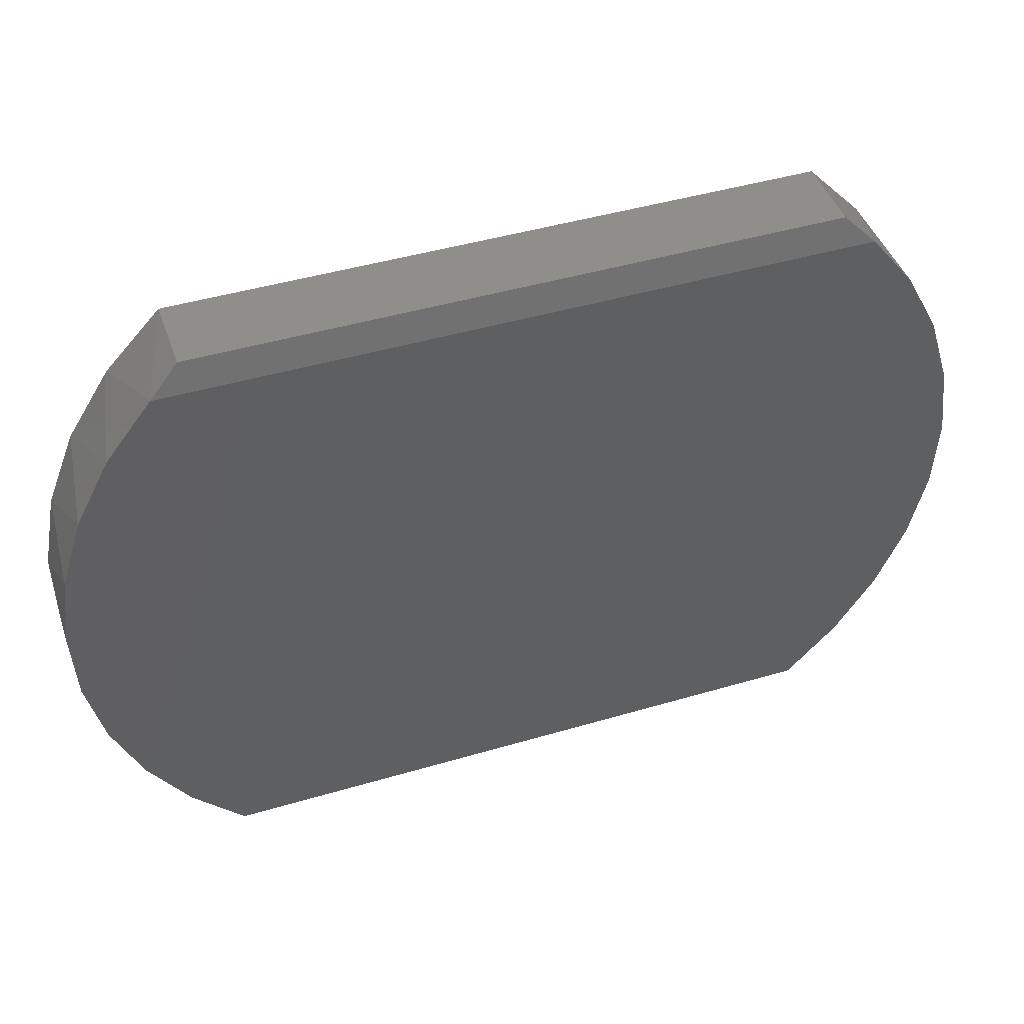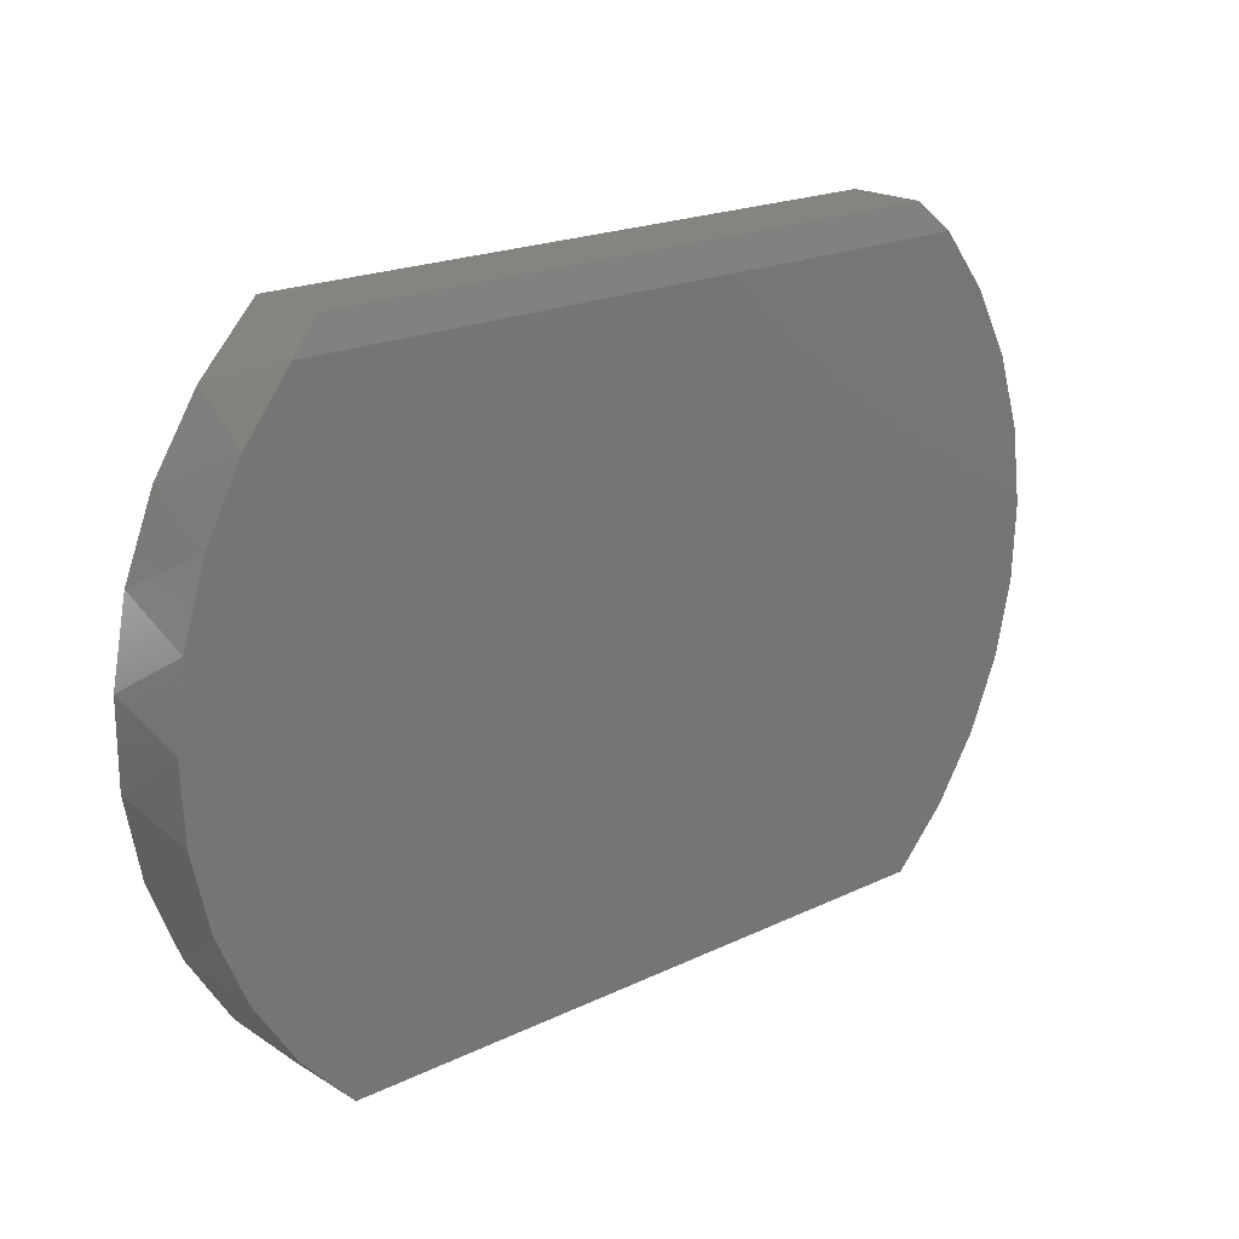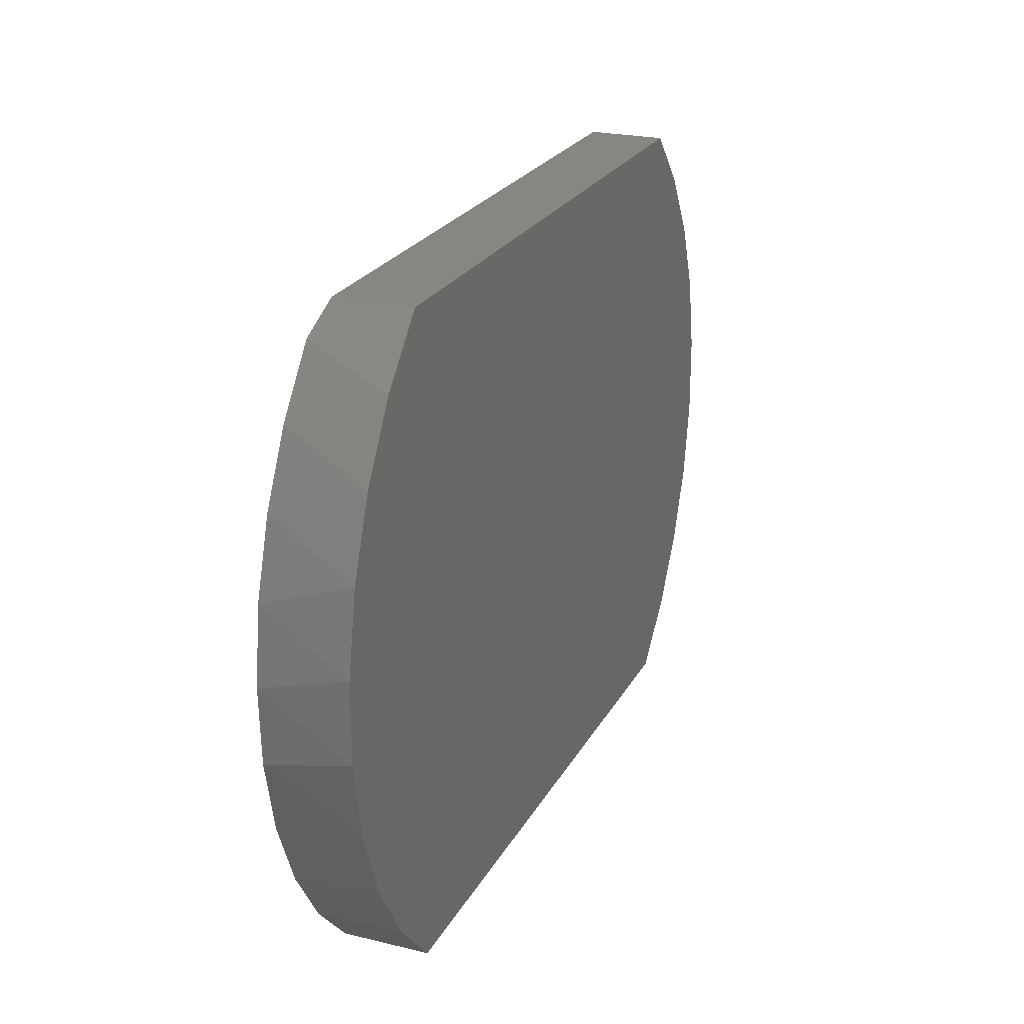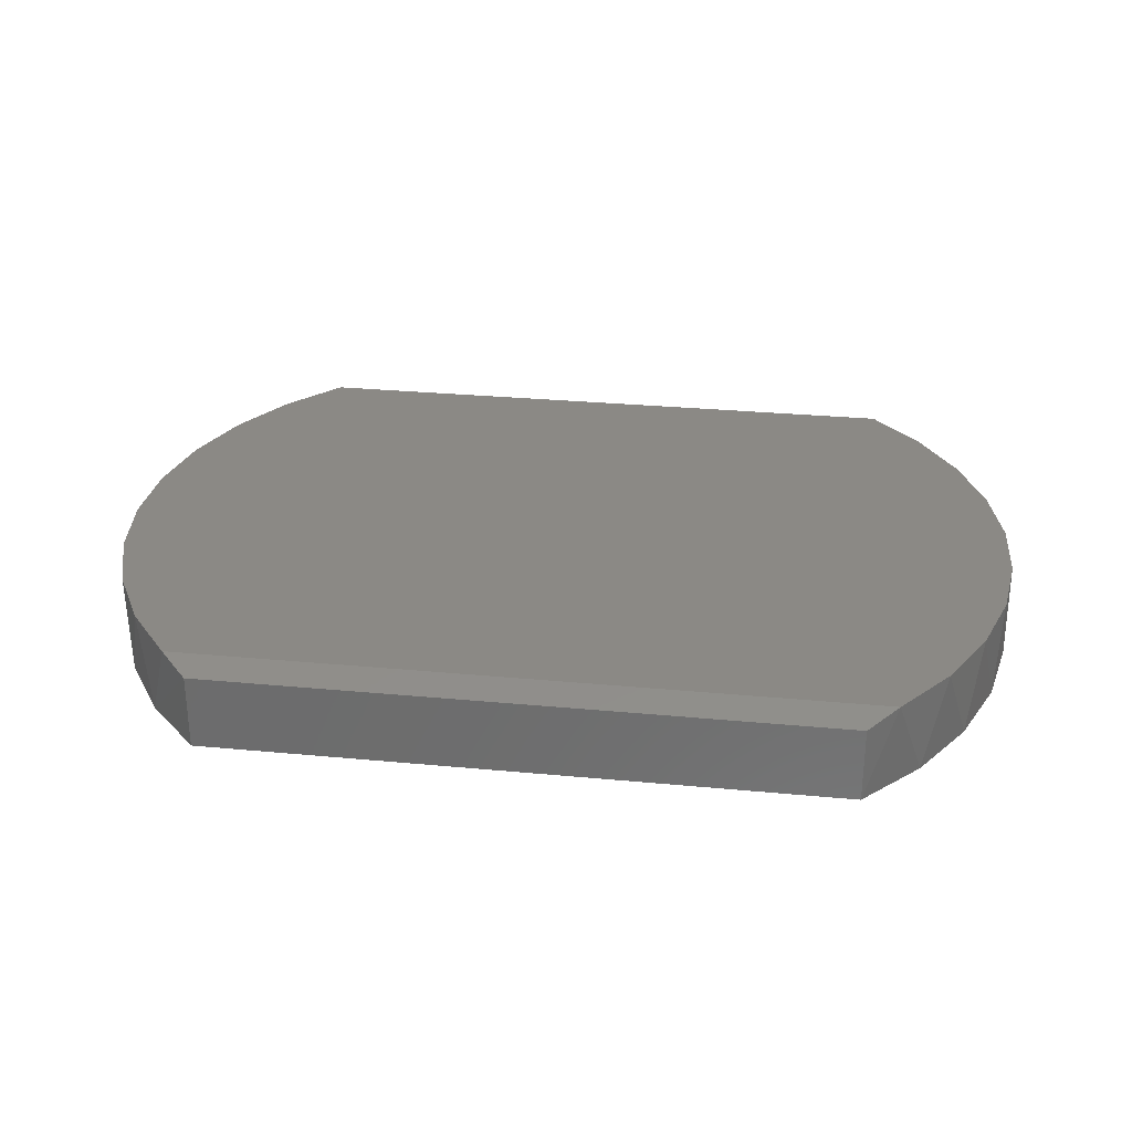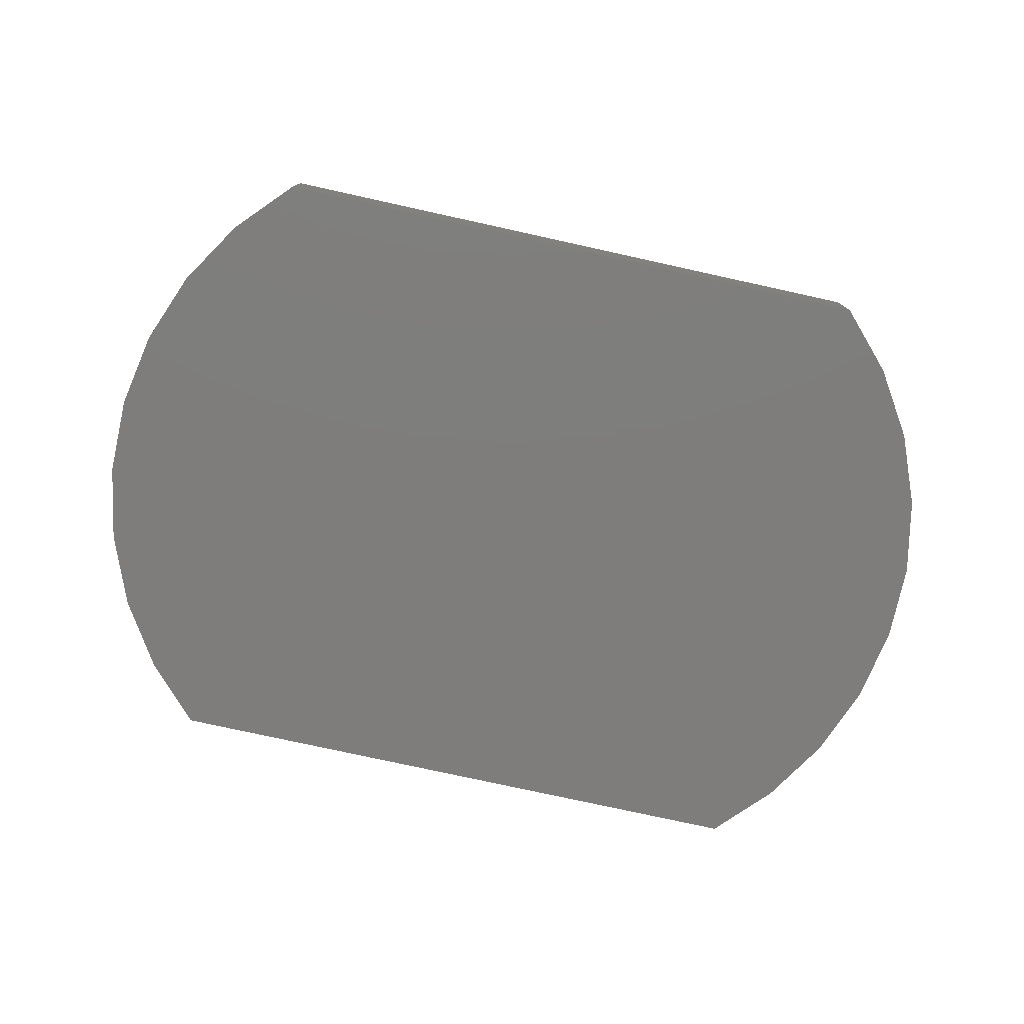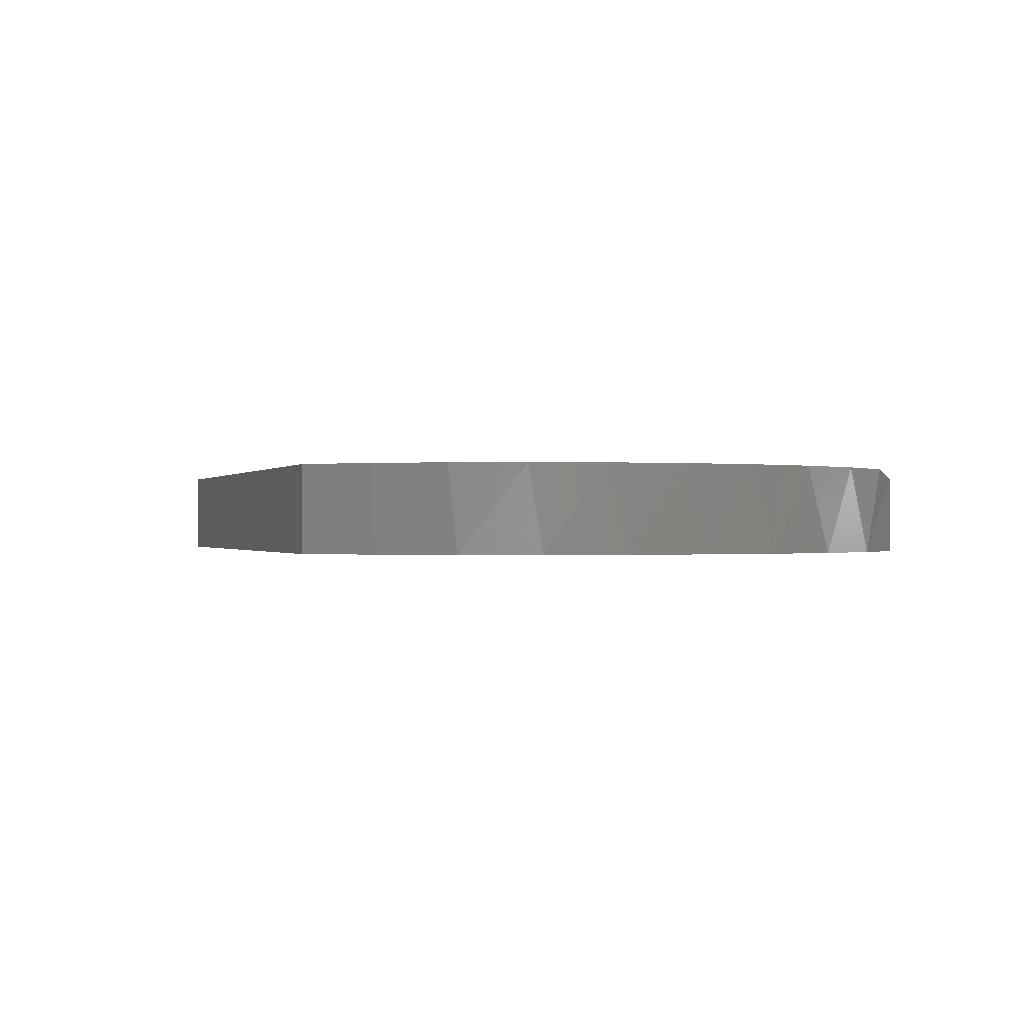
<metadata>
{"format":"stl","ext":"stl","renderer":"f3d","projection":"perspective","resolution":1024,"background":"white","views":[{"elev":45.0,"azim":-18.9,"up":"+Y"},{"elev":19.8,"azim":-41.7,"up":"+Y"},{"elev":23.4,"azim":112.1,"up":"+Y"},{"elev":29.7,"azim":-172.1,"up":"+Z"},{"elev":-77.2,"azim":167.6,"up":"+Z"},{"elev":-0.4,"azim":71.5,"up":"+Z"}]}
</metadata>
<code>
# stl→obj: 42 verts, 80 faces
v 0.2811 0.2336 0.07031
v -0.2866 0.2336 0.07031
v 0.3189 0.1851 0.07031
v -0.3243 0.1851 0.07031
v 0.3474 0.1308 0.07031
v -0.3529 0.1308 0.07031
v 0.366 0.07217 0.07031
v -0.3714 0.07217 0.07031
v 0.3739 0.01124 0.07031
v -0.3793 0.01124 0.07031
v 0.3709 -0.05012 0.07031
v -0.3763 -0.05012 0.07031
v 0.3571 -0.11 0.07031
v -0.3626 -0.11 0.07031
v 0.333 -0.1665 0.07031
v -0.3384 -0.1665 0.07031
v 0.2993 -0.2179 0.07031
v -0.3047 -0.2179 0.07031
v 0.2571 -0.2625 0.07031
v -0.2625 -0.2625 0.07031
v -0.3419 -0.1599 0
v -0.3658 -0.0993 0
v -0.378 -0.03529 0
v -0.378 0.02986 0
v -0.3658 0.09387 0
v -0.3419 0.1545 0
v -0.307 0.2095 0
v -0.2625 -0.2625 0
v -0.307 -0.2149 0
v -0.2625 0.2571 0.0625
v -0.2625 0.2571 0
v 0.2571 0.2571 0.0625
v 0.2571 0.2571 0
v 0.3365 0.1545 0
v 0.3016 0.2095 0
v 0.3604 0.09387 0
v 0.3726 0.02986 0
v 0.3726 -0.03529 0
v 0.3604 -0.0993 0
v 0.3365 -0.1599 0
v 0.2571 -0.2625 0
v 0.3016 -0.2149 0
f 1 2 3
f 3 2 4
f 3 4 5
f 5 4 6
f 5 6 7
f 7 6 8
f 7 8 9
f 9 8 10
f 9 10 11
f 11 10 12
f 11 12 13
f 13 12 14
f 13 14 15
f 15 14 16
f 15 16 17
f 17 16 18
f 17 18 19
f 19 18 20
f 21 14 22
f 22 14 12
f 22 12 23
f 23 12 10
f 23 10 24
f 24 10 8
f 24 8 25
f 25 8 6
f 25 6 26
f 26 6 4
f 26 4 27
f 28 20 29
f 29 20 18
f 29 18 21
f 21 18 16
f 21 16 14
f 30 31 2
f 2 31 27
f 2 27 4
f 32 33 30
f 30 33 31
f 34 35 3
f 3 5 34
f 36 34 5
f 5 7 36
f 37 36 7
f 7 9 37
f 38 37 9
f 9 11 38
f 39 38 11
f 11 13 39
f 40 39 13
f 33 32 35
f 35 32 1
f 35 1 3
f 19 41 17
f 17 41 42
f 17 42 15
f 15 42 40
f 15 40 13
f 2 1 30
f 30 1 32
f 37 25 36
f 36 25 26
f 36 26 34
f 34 26 27
f 34 27 35
f 35 27 31
f 35 31 33
f 25 37 24
f 24 37 38
f 24 38 23
f 23 38 39
f 23 39 22
f 22 39 40
f 22 40 21
f 21 40 42
f 21 42 29
f 29 42 41
f 29 41 28
f 20 28 19
f 19 28 41

</code>
